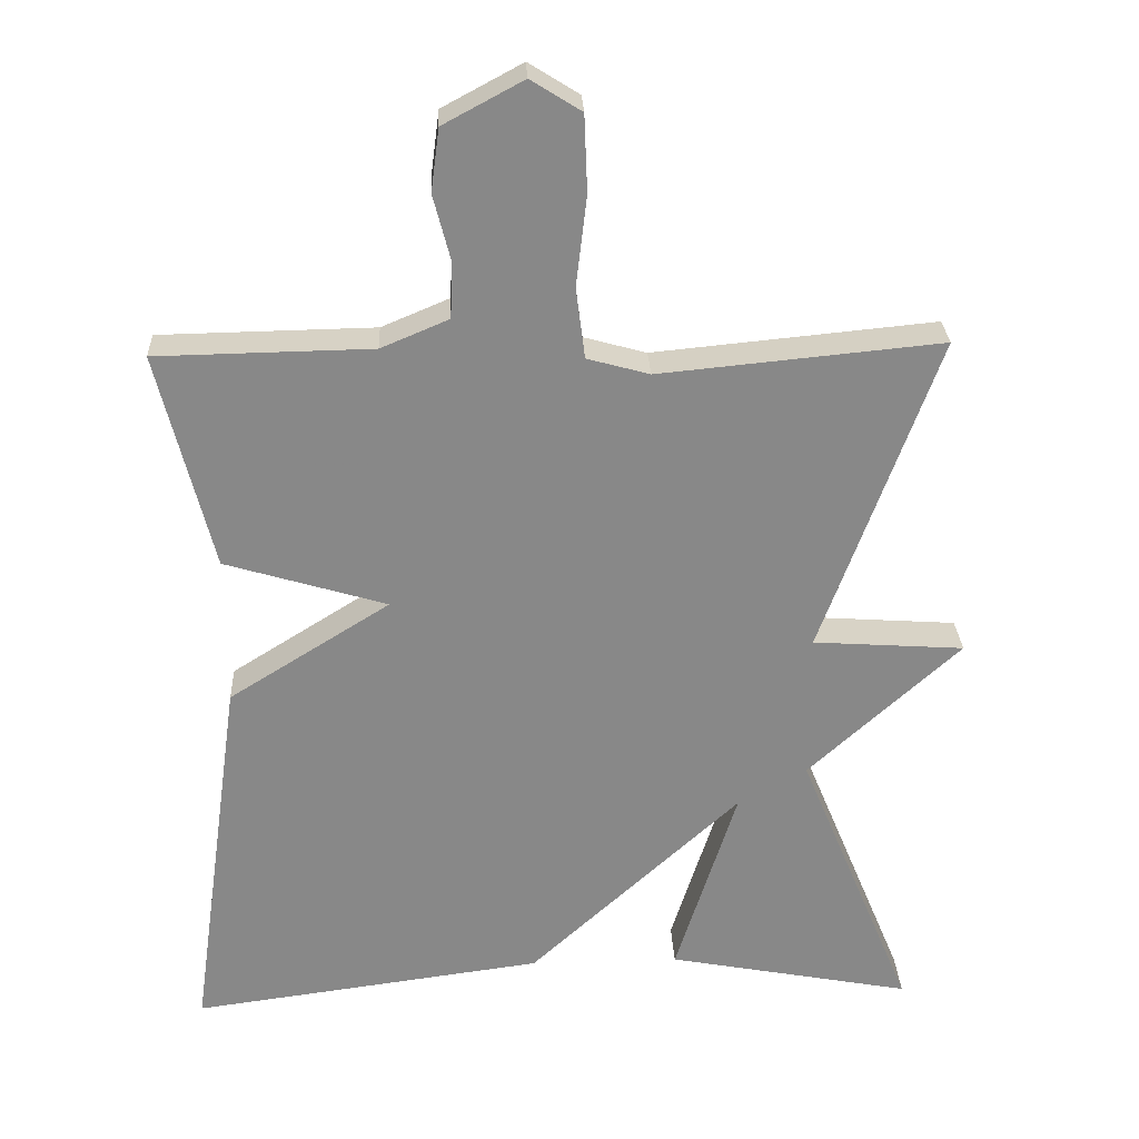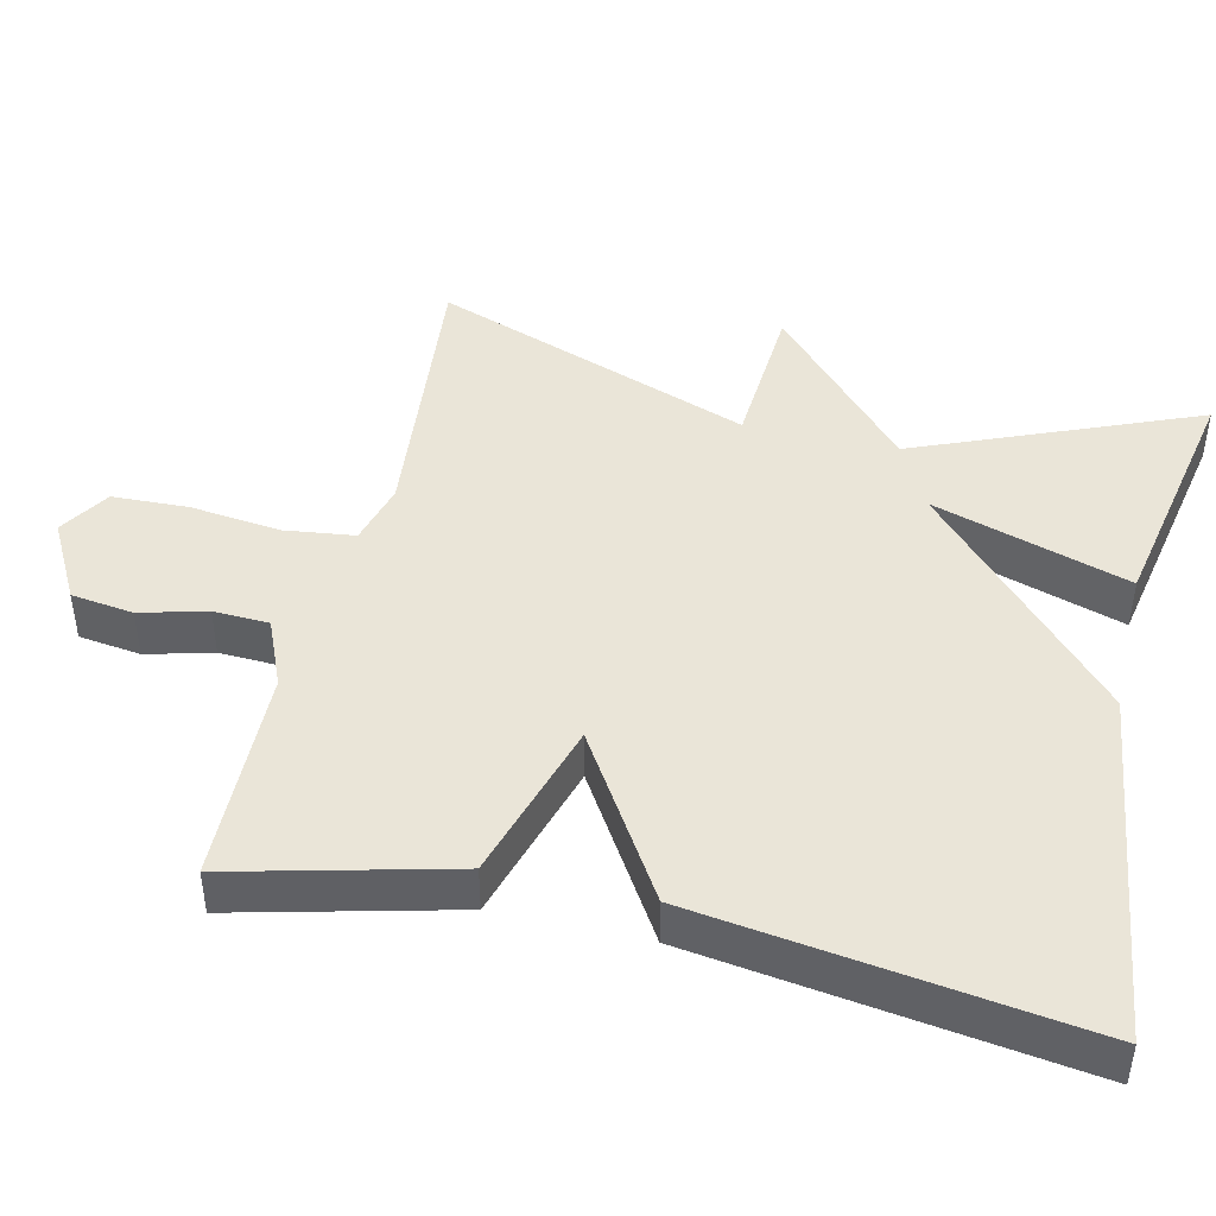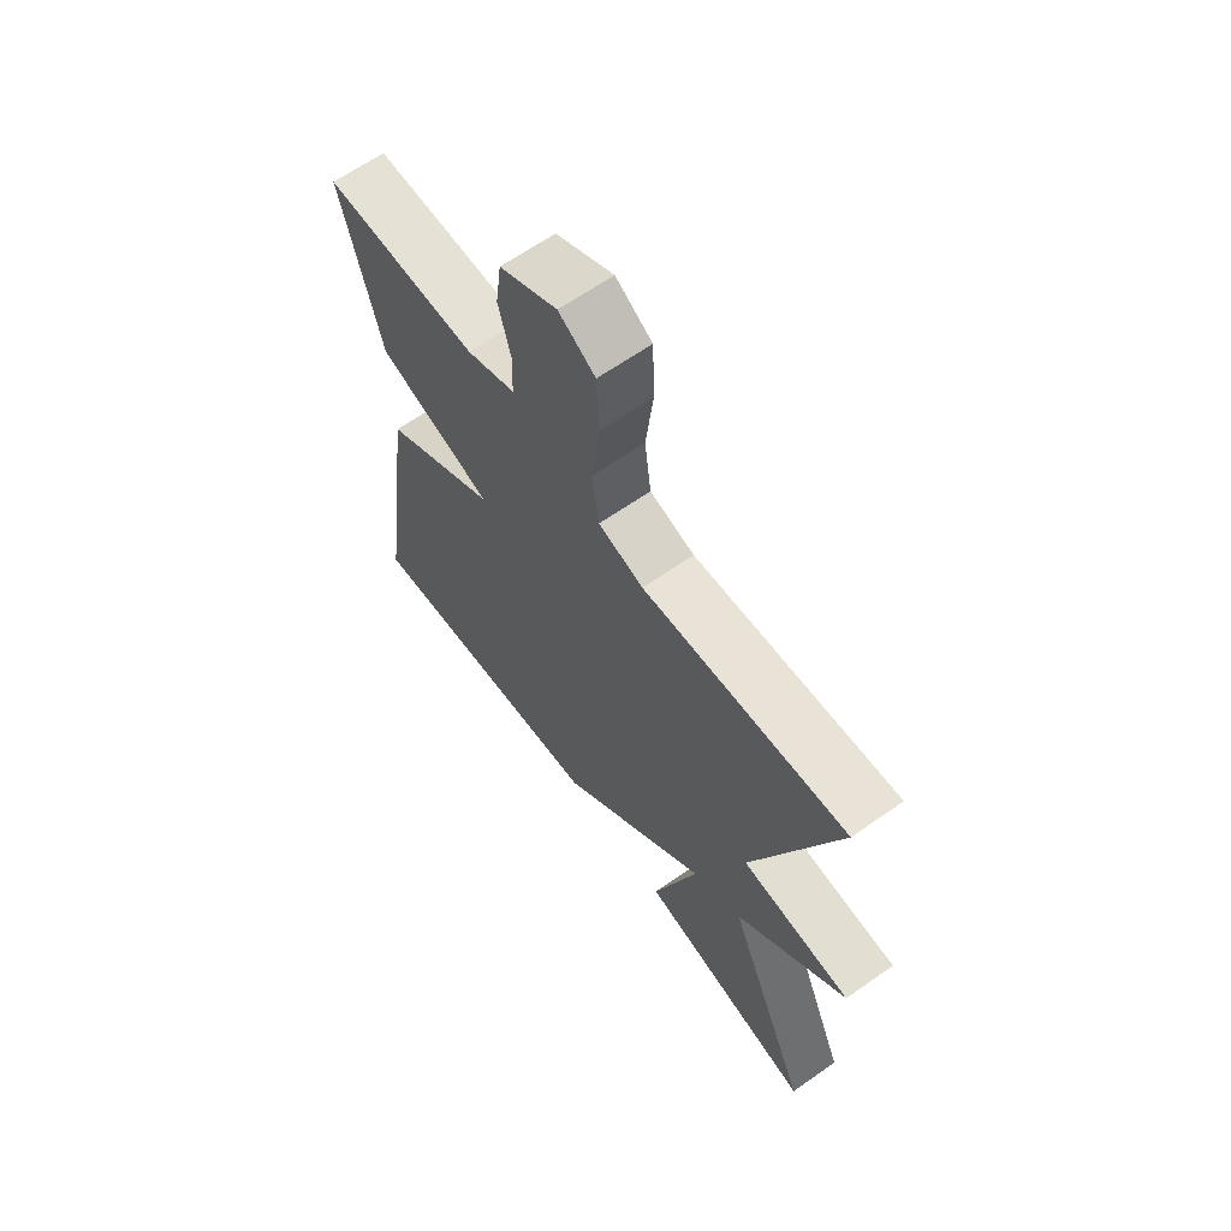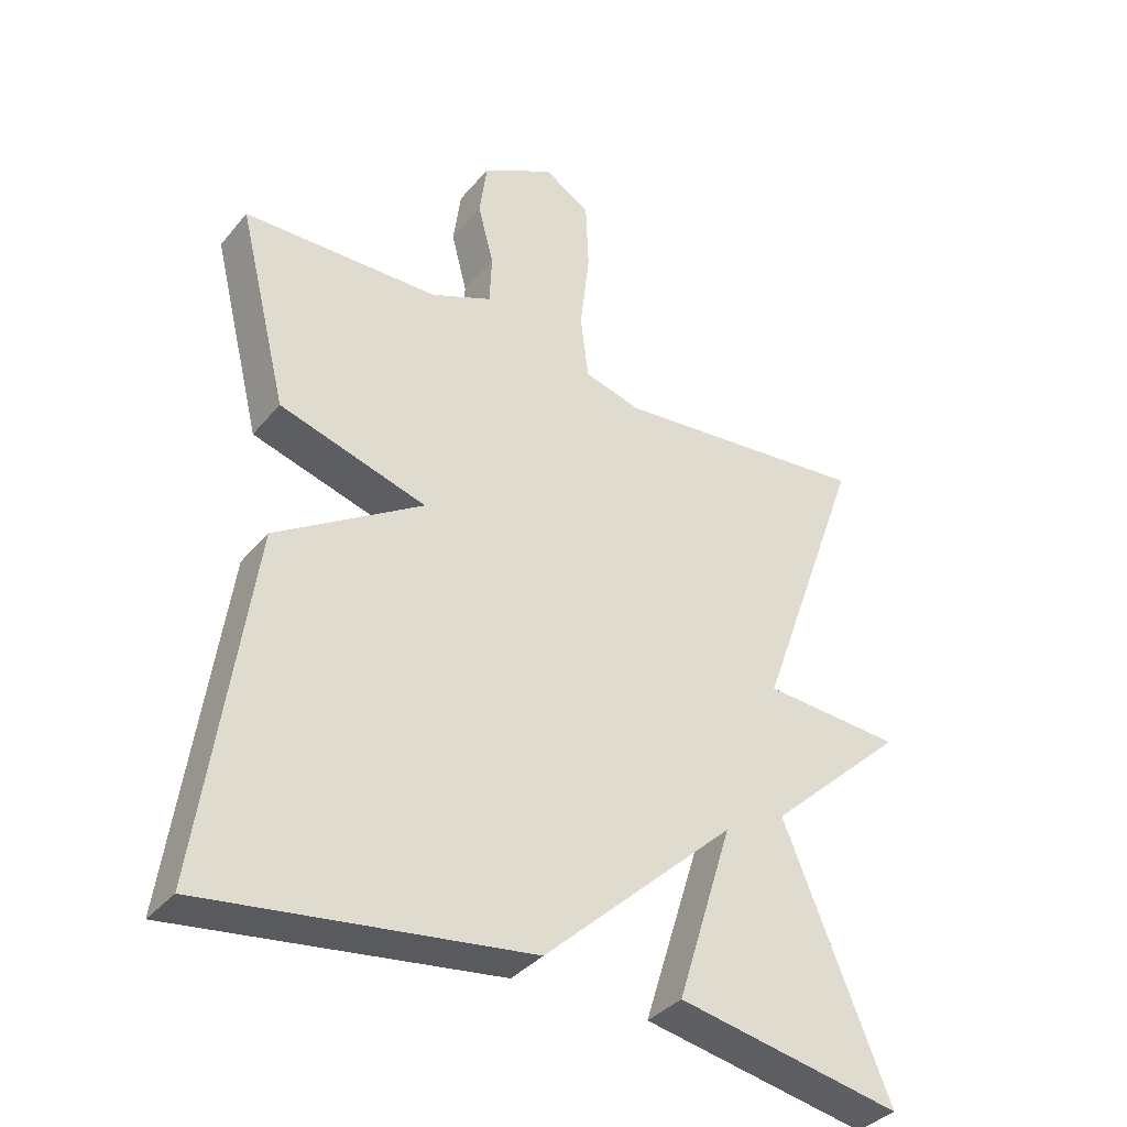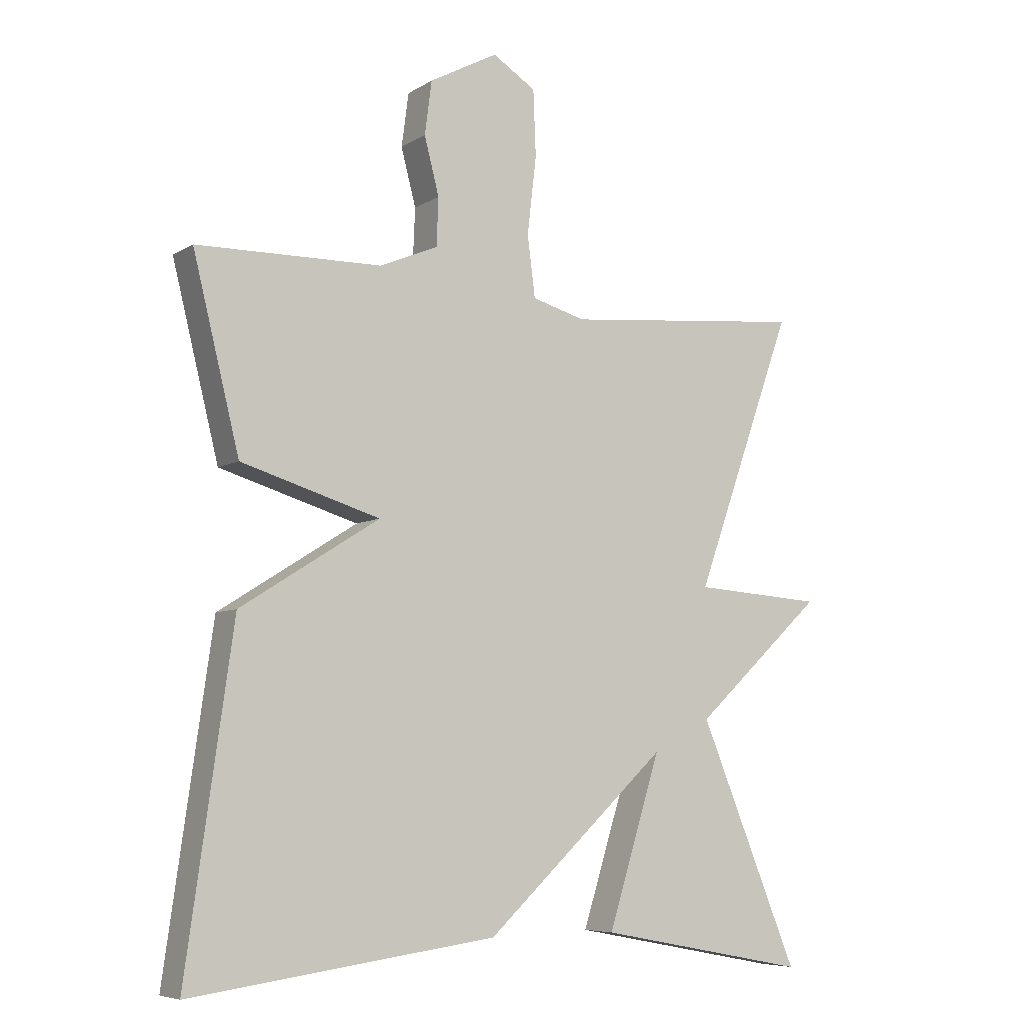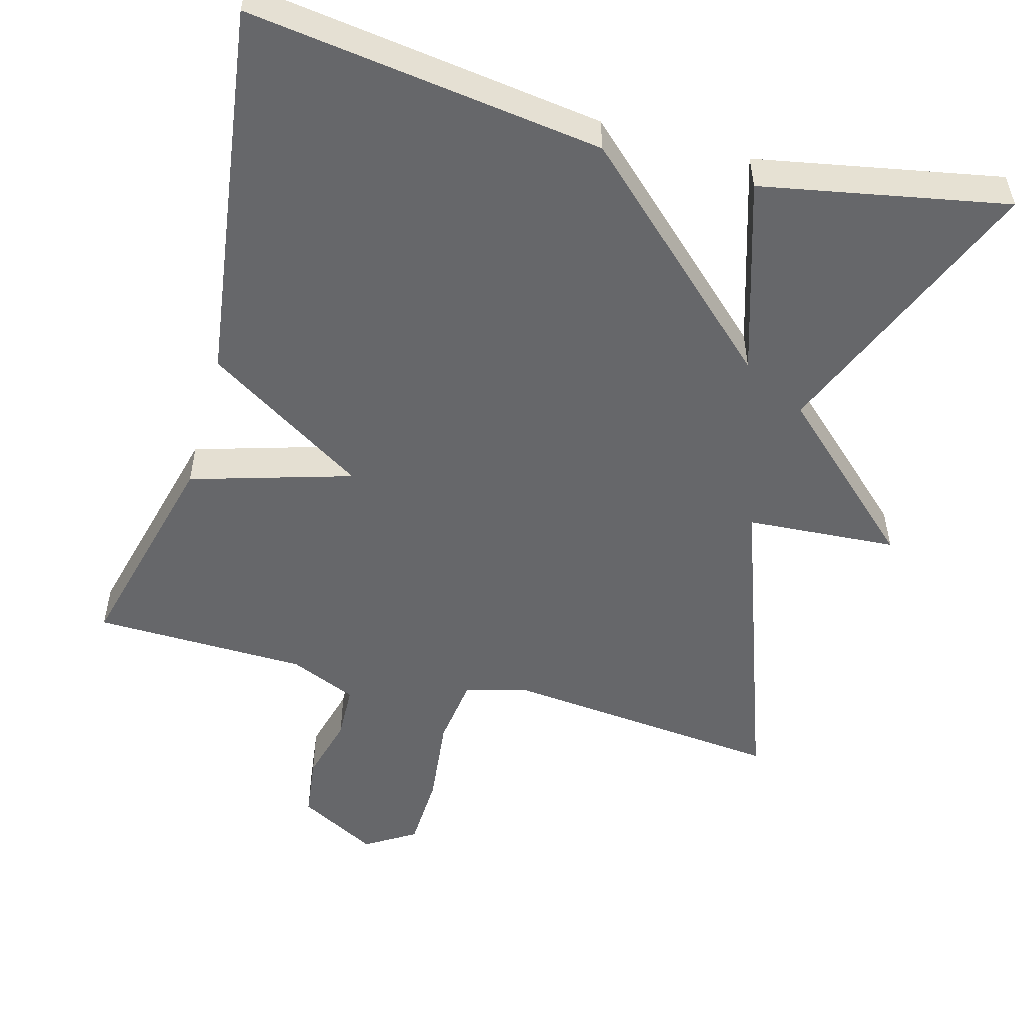
<metadata>
{"format":"obj","ext":"obj","renderer":"f3d","projection":"perspective","resolution":1024,"background":"white","views":[{"elev":27.6,"azim":177.4,"up":"+Z"},{"elev":44.9,"azim":103.1,"up":"+Y"},{"elev":64.9,"azim":-125.2,"up":"+Z"},{"elev":-36.2,"azim":145.7,"up":"+Z"},{"elev":-6.8,"azim":148.8,"up":"+Z"},{"elev":-52.2,"azim":164.5,"up":"+Y"}]}
</metadata>
<code>
v -0.5 0.07 -0.5
v -0.346 0.07 -0.126
v -0.548 0.07 0.06
v -0.346 0.07 0.074
v -0.5 0.07 0.5
v -0.125 0.07 0.464
v -0.042 0.07 0.487
v -0.03 0.07 0.581
v -0.044 0.07 0.701
v -0.04 0.07 0.803
v 0.027 0.07 0.845
v 0.133 0.07 0.788
v 0.144 0.07 0.705
v 0.121 0.07 0.617
v 0.124 0.07 0.543
v 0.214 0.07 0.505
v 0.5 0.07 0.5
v 0.428 0.07 0.21
v 0.213 0.07 0.145
v 0.428 0.07 0.01
v 0.5 0.07 -0.5
v 0.028 0.07 -0.437
v -0.254 0.07 -0.176
v -0.172 0.07 -0.437
v -0.5 0 -0.5
v -0.346 0 -0.126
v -0.548 0 0.06
v -0.346 0 0.074
v -0.5 0 0.5
v -0.125 0 0.464
v -0.042 0 0.487
v -0.03 0 0.581
v -0.044 0 0.701
v -0.04 0 0.803
v 0.027 0 0.845
v 0.133 0 0.788
v 0.144 0 0.705
v 0.121 0 0.617
v 0.124 0 0.543
v 0.214 0 0.505
v 0.5 0 0.5
v 0.428 0 0.21
v 0.213 0 0.145
v 0.428 0 0.01
v 0.5 0 -0.5
v 0.028 0 -0.437
v -0.254 0 -0.176
v -0.172 0 -0.437
f 23 24 1 2
f 21 22 23
f 20 21 23
f 19 20 23
f 19 23 2
f 16 17 18 19
f 15 16 19 2
f 14 15 2
f 12 13 14
f 11 12 14
f 10 11 14
f 9 10 14
f 8 9 14
f 7 8 14
f 7 14 2
f 6 7 2
f 4 5 6
f 4 6 2
f 2 3 4
f 26 25 48 47
f 47 46 45
f 47 45 44
f 47 44 43
f 26 47 43
f 43 42 41 40
f 26 43 40 39
f 26 39 38
f 38 37 36
f 38 36 35
f 38 35 34
f 38 34 33
f 38 33 32
f 38 32 31
f 26 38 31
f 26 31 30
f 30 29 28
f 26 30 28
f 28 27 26
f 1 25 26 2
f 2 26 27 3
f 3 27 28 4
f 4 28 29 5
f 5 29 30 6
f 6 30 31 7
f 7 31 32 8
f 8 32 33 9
f 9 33 34 10
f 10 34 35 11
f 11 35 36 12
f 12 36 37 13
f 13 37 38 14
f 14 38 39 15
f 15 39 40 16
f 16 40 41 17
f 17 41 42 18
f 18 42 43 19
f 19 43 44 20
f 20 44 45 21
f 21 45 46 22
f 22 46 47 23
f 23 47 48 24
f 24 48 25 1

</code>
